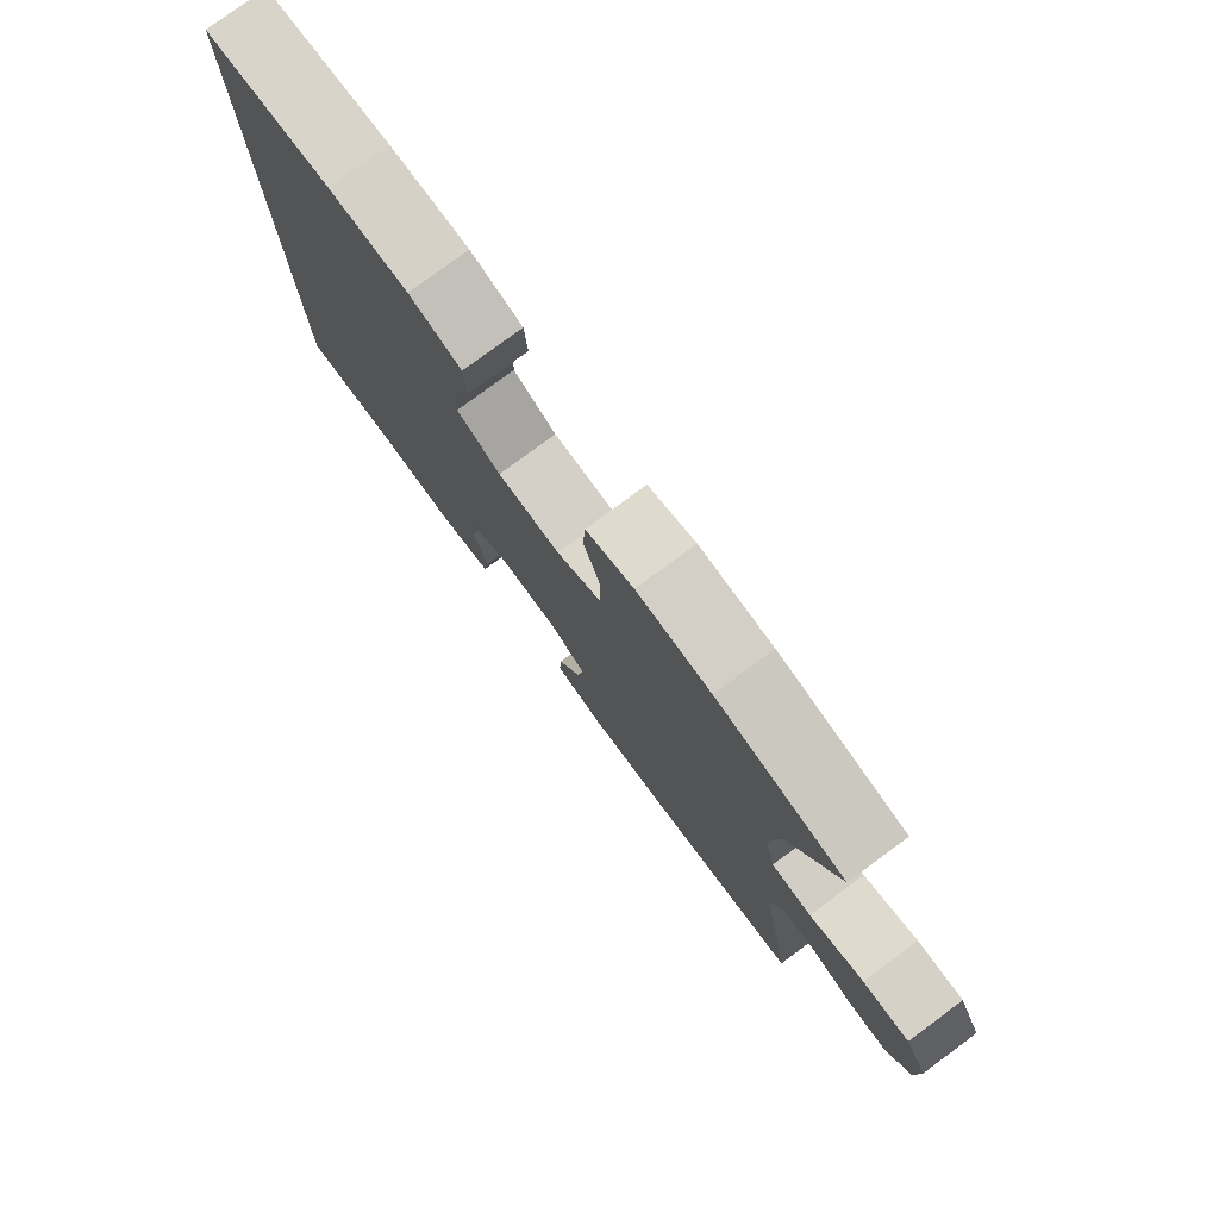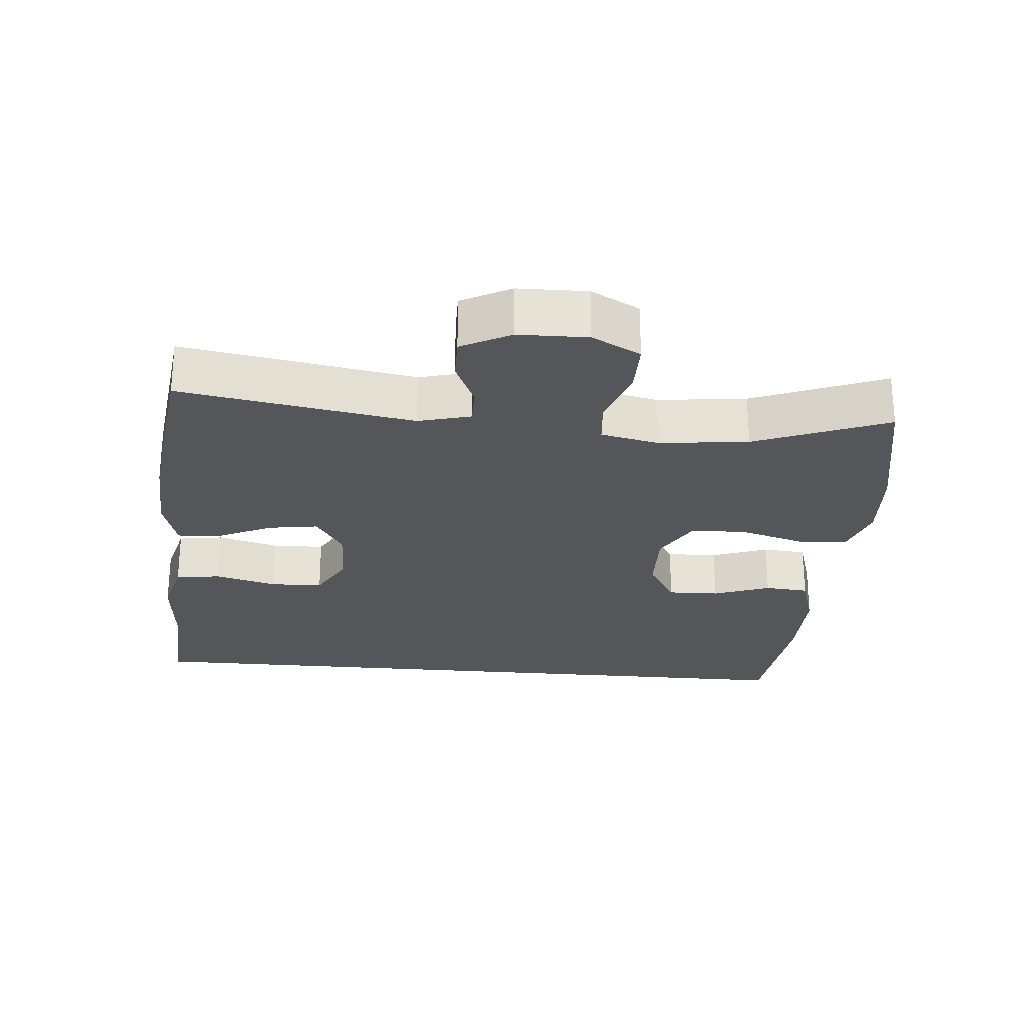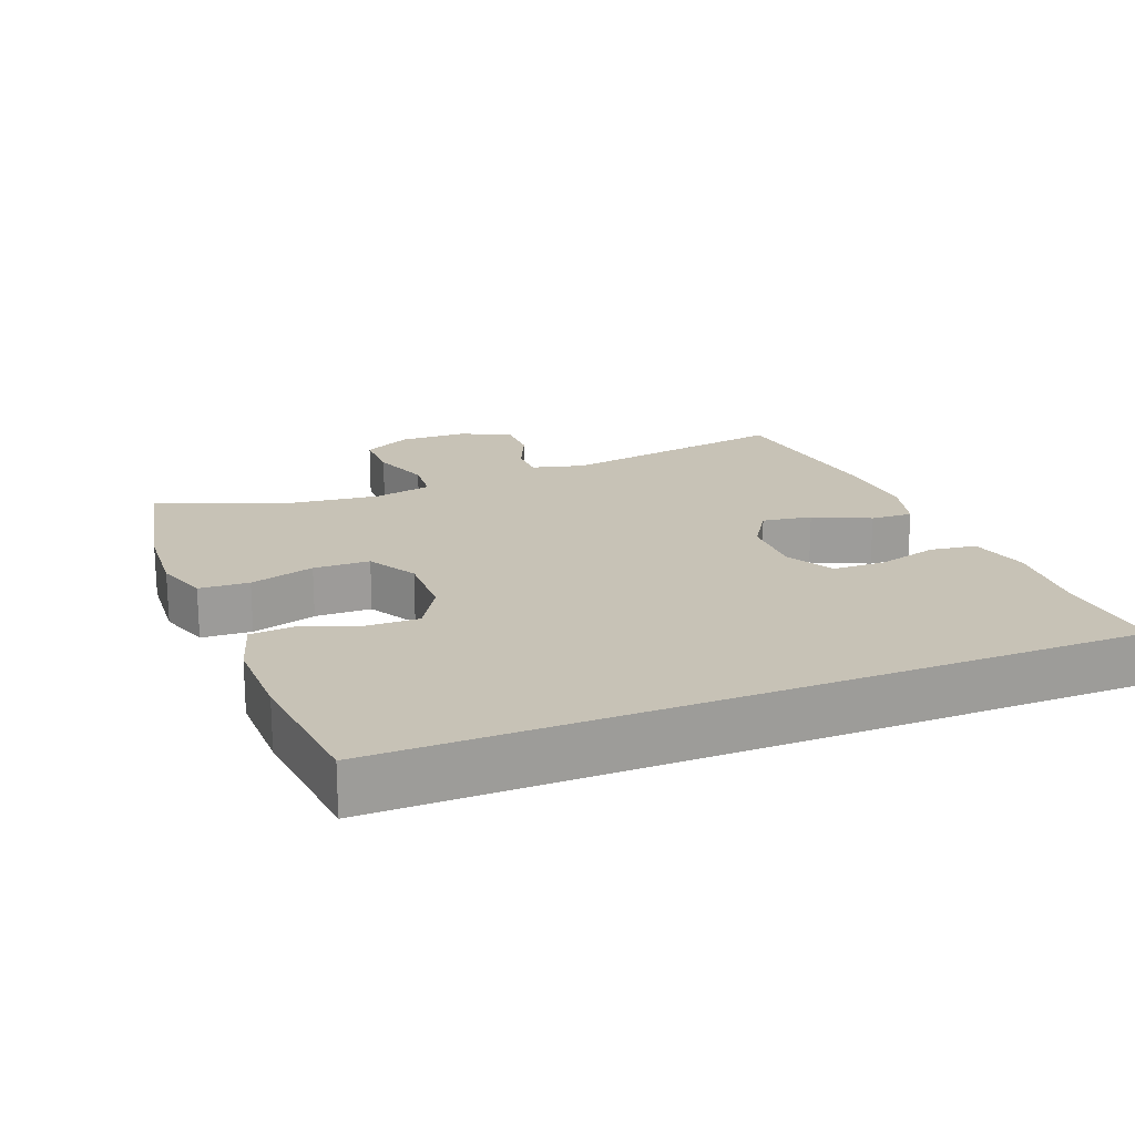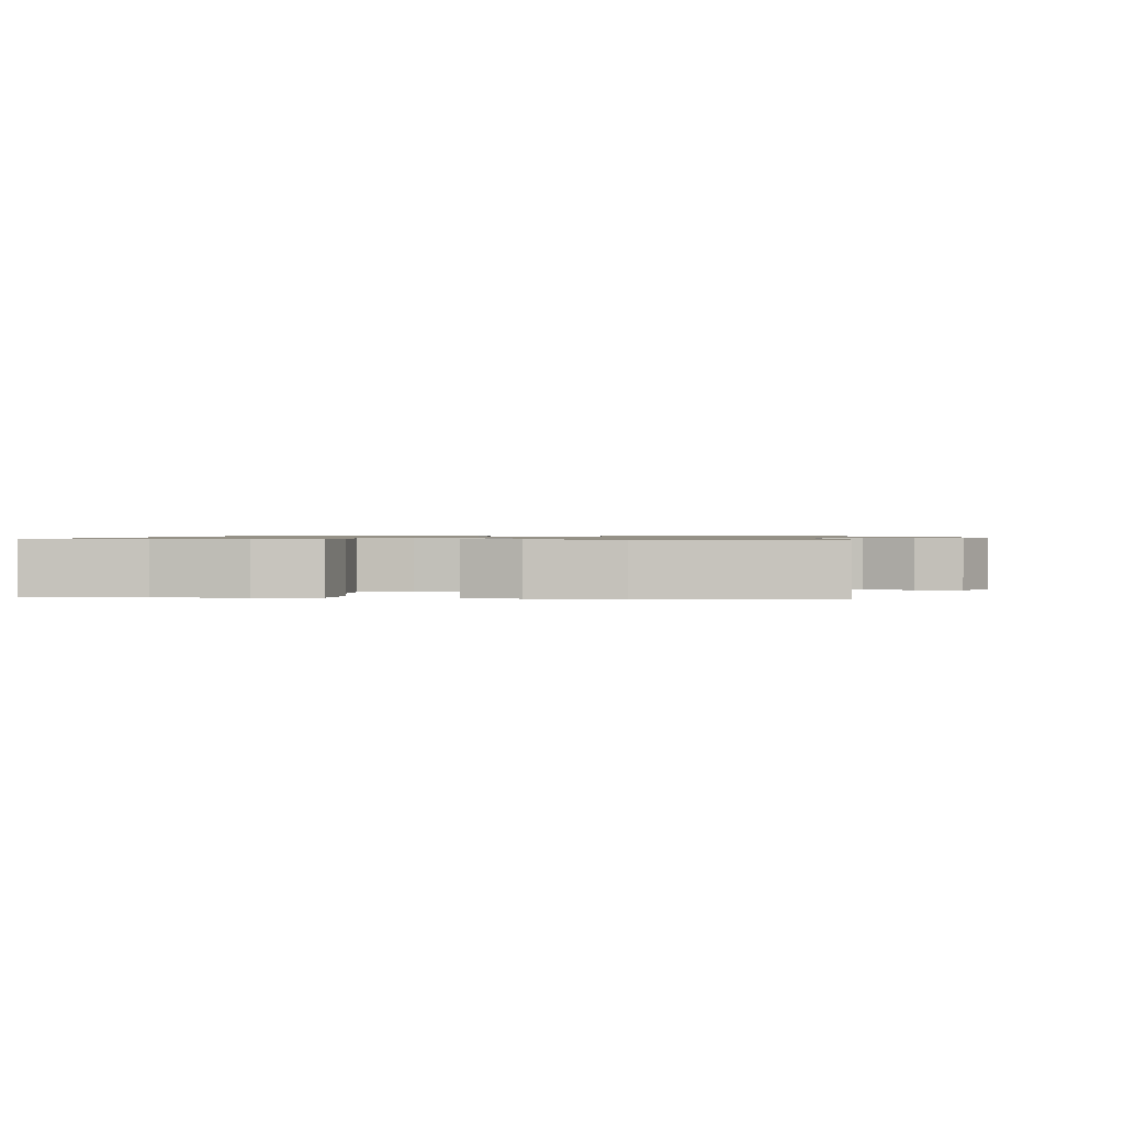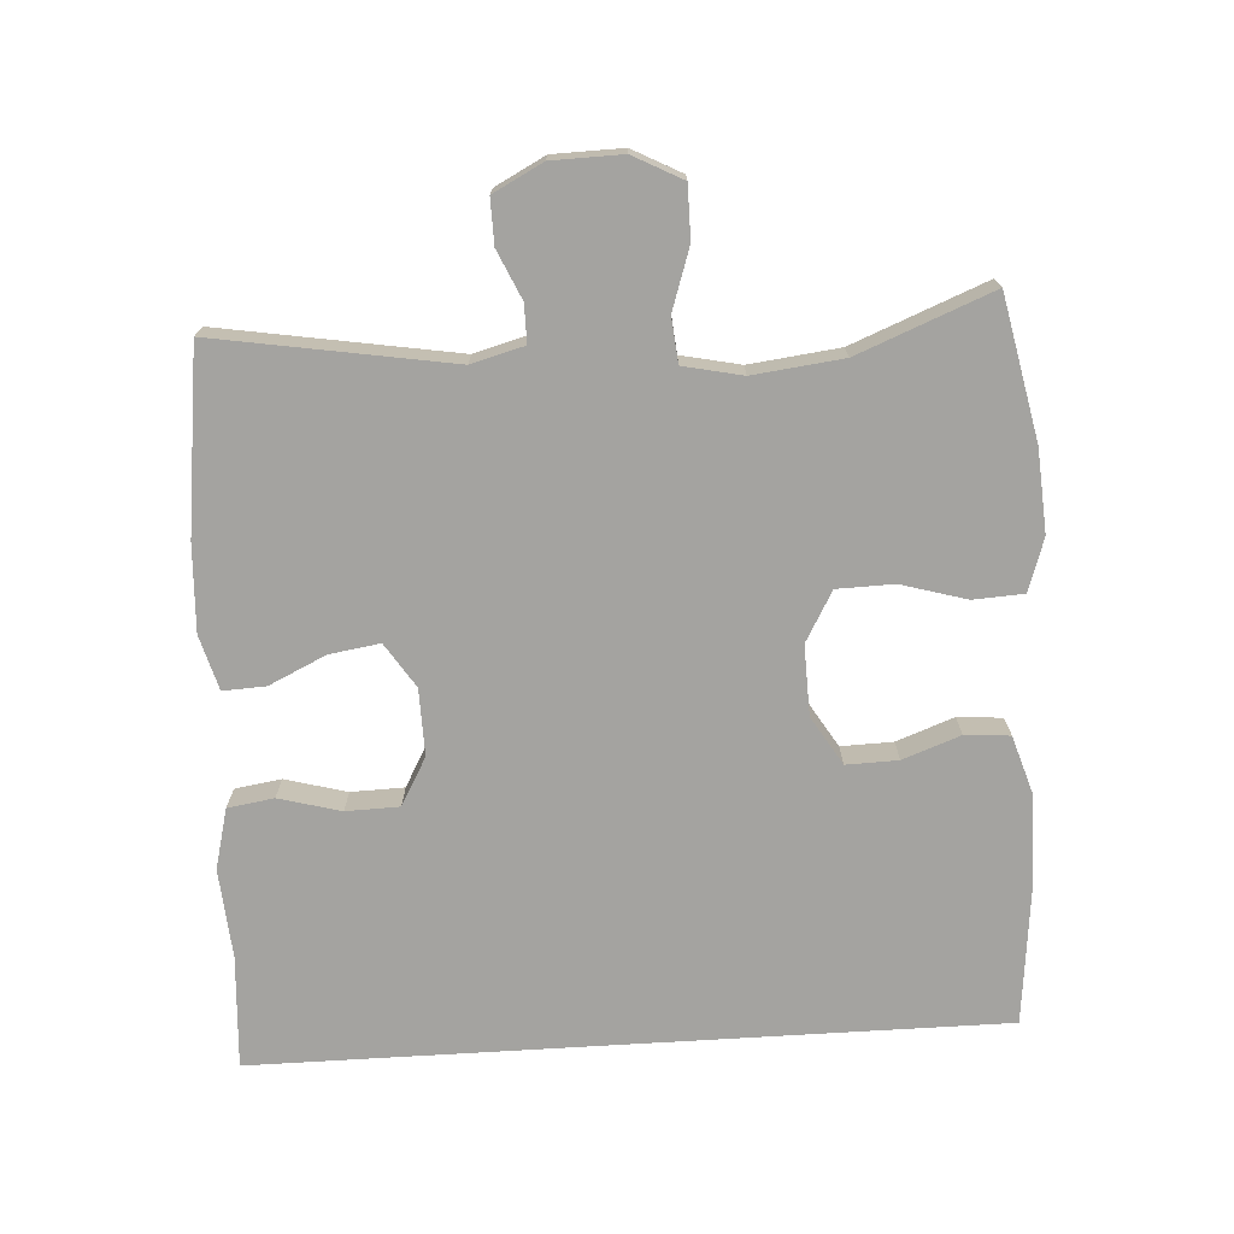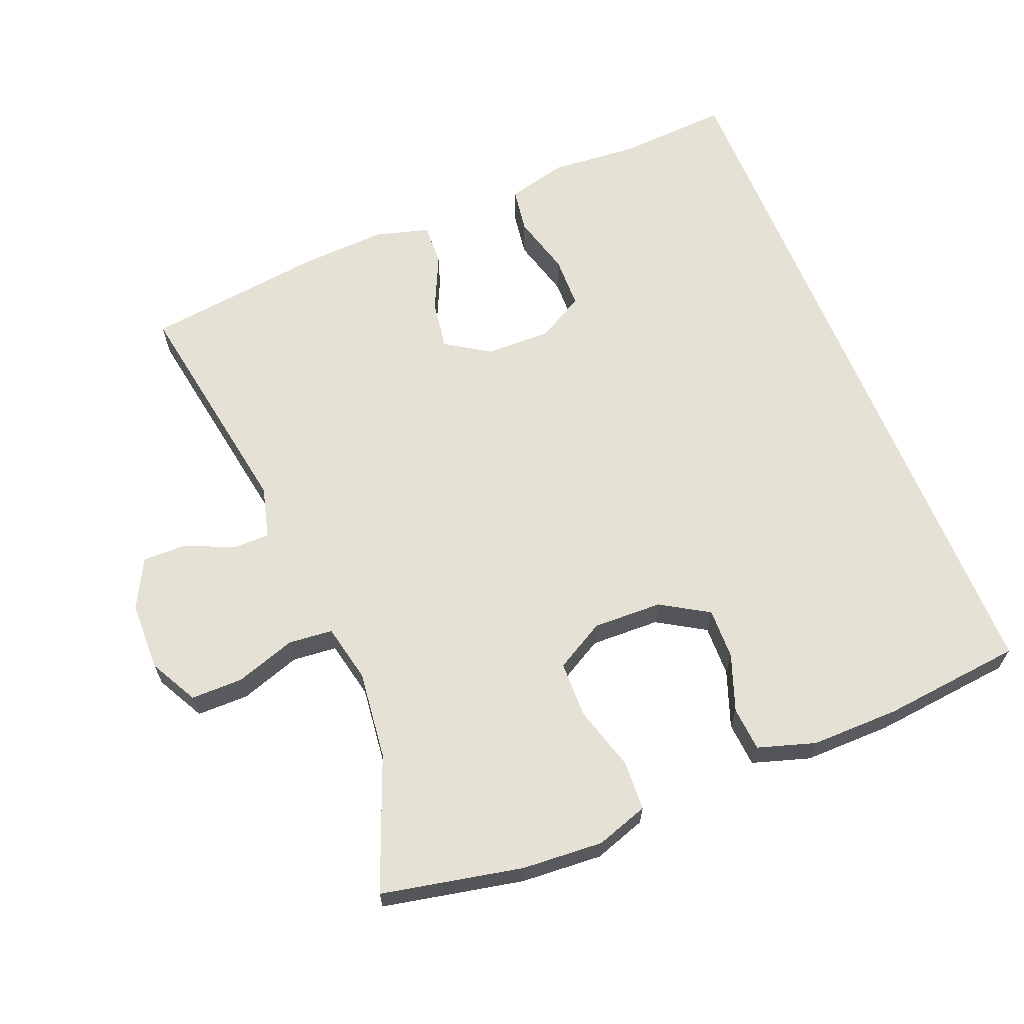
<metadata>
{"format":"obj","ext":"obj","renderer":"f3d","projection":"perspective","resolution":1024,"background":"white","views":[{"elev":78.9,"azim":-126.4,"up":"+Z"},{"elev":-25.9,"azim":-95.1,"up":"+Y"},{"elev":19.2,"azim":68.3,"up":"+Y"},{"elev":0.9,"azim":-172.9,"up":"+Y"},{"elev":-72.9,"azim":-86.5,"up":"+Y"},{"elev":64.4,"azim":-22.1,"up":"+Y"}]}
</metadata>
<code>
v -0.5 0.07 0.5
v -0.297 0.07 0.542
v -0.18 0.07 0.55
v -0.105 0.07 0.525
v -0.101 0.07 0.453
v -0.128 0.07 0.36
v -0.126 0.07 0.279
v -0.055 0.07 0.239
v 0.045 0.07 0.242
v 0.114 0.07 0.284
v 0.112 0.07 0.358
v 0.082 0.07 0.44
v 0.087 0.07 0.504
v 0.17 0.07 0.53
v 0.297 0.07 0.529
v 0.5 0.07 0.508
v 0.5 0.07 -0.55
v 0.339 0.07 -0.54
v 0.211 0.07 -0.55
v 0.125 0.07 -0.528
v 0.115 0.07 -0.462
v 0.139 0.07 -0.374
v 0.137 0.07 -0.298
v 0.069 0.07 -0.26
v -0.026 0.07 -0.262
v -0.089 0.07 -0.303
v -0.078 0.07 -0.375
v -0.04 0.07 -0.456
v -0.037 0.07 -0.517
v -0.115 0.07 -0.539
v -0.239 0.07 -0.533
v -0.5 0.07 -0.5
v -0.444 0.07 -0.164
v -0.464 0.07 -0.089
v -0.518 0.07 -0.089
v -0.587 0.07 -0.12
v -0.651 0.07 -0.121
v -0.688 0.07 -0.05
v -0.69 0.07 0.05
v -0.653 0.07 0.12
v -0.578 0.07 0.12
v -0.491 0.07 0.091
v -0.427 0.07 0.097
v -0.409 0.07 0.181
v -0.424 0.07 0.309
v -0.5 0 0.5
v -0.297 0 0.542
v -0.18 0 0.55
v -0.105 0 0.525
v -0.101 0 0.453
v -0.128 0 0.36
v -0.126 0 0.279
v -0.055 0 0.239
v 0.045 0 0.242
v 0.114 0 0.284
v 0.112 0 0.358
v 0.082 0 0.44
v 0.087 0 0.504
v 0.17 0 0.53
v 0.297 0 0.529
v 0.5 0 0.508
v 0.5 0 -0.55
v 0.339 0 -0.54
v 0.211 0 -0.55
v 0.125 0 -0.528
v 0.115 0 -0.462
v 0.139 0 -0.374
v 0.137 0 -0.298
v 0.069 0 -0.26
v -0.026 0 -0.262
v -0.089 0 -0.303
v -0.078 0 -0.375
v -0.04 0 -0.456
v -0.037 0 -0.517
v -0.115 0 -0.539
v -0.239 0 -0.533
v -0.5 0 -0.5
v -0.444 0 -0.164
v -0.464 0 -0.089
v -0.518 0 -0.089
v -0.587 0 -0.12
v -0.651 0 -0.121
v -0.688 0 -0.05
v -0.69 0 0.05
v -0.653 0 0.12
v -0.578 0 0.12
v -0.491 0 0.091
v -0.427 0 0.097
v -0.409 0 0.181
v -0.424 0 0.309
f 40 41 42
f 39 40 42
f 38 39 42
f 37 38 42
f 36 37 42
f 35 36 42
f 34 35 42 43
f 33 34 43 44
f 31 32 33
f 30 31 33
f 29 30 33
f 28 29 33
f 27 28 33
f 26 27 33 44
f 20 21 22
f 19 20 22
f 18 19 22
f 18 22 23
f 17 18 23
f 15 16 17
f 14 15 17
f 13 14 17
f 12 13 17
f 11 12 17
f 10 11 17 23
f 9 10 23 24
f 4 5 6
f 3 4 6
f 2 3 6
f 1 2 6
f 45 1 6
f 45 6 7
f 45 7 8
f 44 45 8
f 26 44 8
f 25 26 8
f 8 9 24 25
f 87 86 85
f 87 85 84
f 87 84 83
f 87 83 82
f 87 82 81
f 87 81 80
f 88 87 80 79
f 89 88 79 78
f 78 77 76
f 78 76 75
f 78 75 74
f 78 74 73
f 78 73 72
f 89 78 72 71
f 67 66 65
f 67 65 64
f 67 64 63
f 68 67 63
f 68 63 62
f 62 61 60
f 62 60 59
f 62 59 58
f 62 58 57
f 62 57 56
f 68 62 56 55
f 69 68 55 54
f 51 50 49
f 51 49 48
f 51 48 47
f 51 47 46
f 51 46 90
f 52 51 90
f 53 52 90
f 53 90 89
f 53 89 71
f 53 71 70
f 70 69 54 53
f 1 46 47 2
f 2 47 48 3
f 3 48 49 4
f 4 49 50 5
f 5 50 51 6
f 6 51 52 7
f 7 52 53 8
f 8 53 54 9
f 9 54 55 10
f 10 55 56 11
f 11 56 57 12
f 12 57 58 13
f 13 58 59 14
f 14 59 60 15
f 15 60 61 16
f 16 61 62 17
f 17 62 63 18
f 18 63 64 19
f 19 64 65 20
f 20 65 66 21
f 21 66 67 22
f 22 67 68 23
f 23 68 69 24
f 24 69 70 25
f 25 70 71 26
f 26 71 72 27
f 27 72 73 28
f 28 73 74 29
f 29 74 75 30
f 30 75 76 31
f 31 76 77 32
f 32 77 78 33
f 33 78 79 34
f 34 79 80 35
f 35 80 81 36
f 36 81 82 37
f 37 82 83 38
f 38 83 84 39
f 39 84 85 40
f 40 85 86 41
f 41 86 87 42
f 42 87 88 43
f 43 88 89 44
f 44 89 90 45
f 45 90 46 1

</code>
